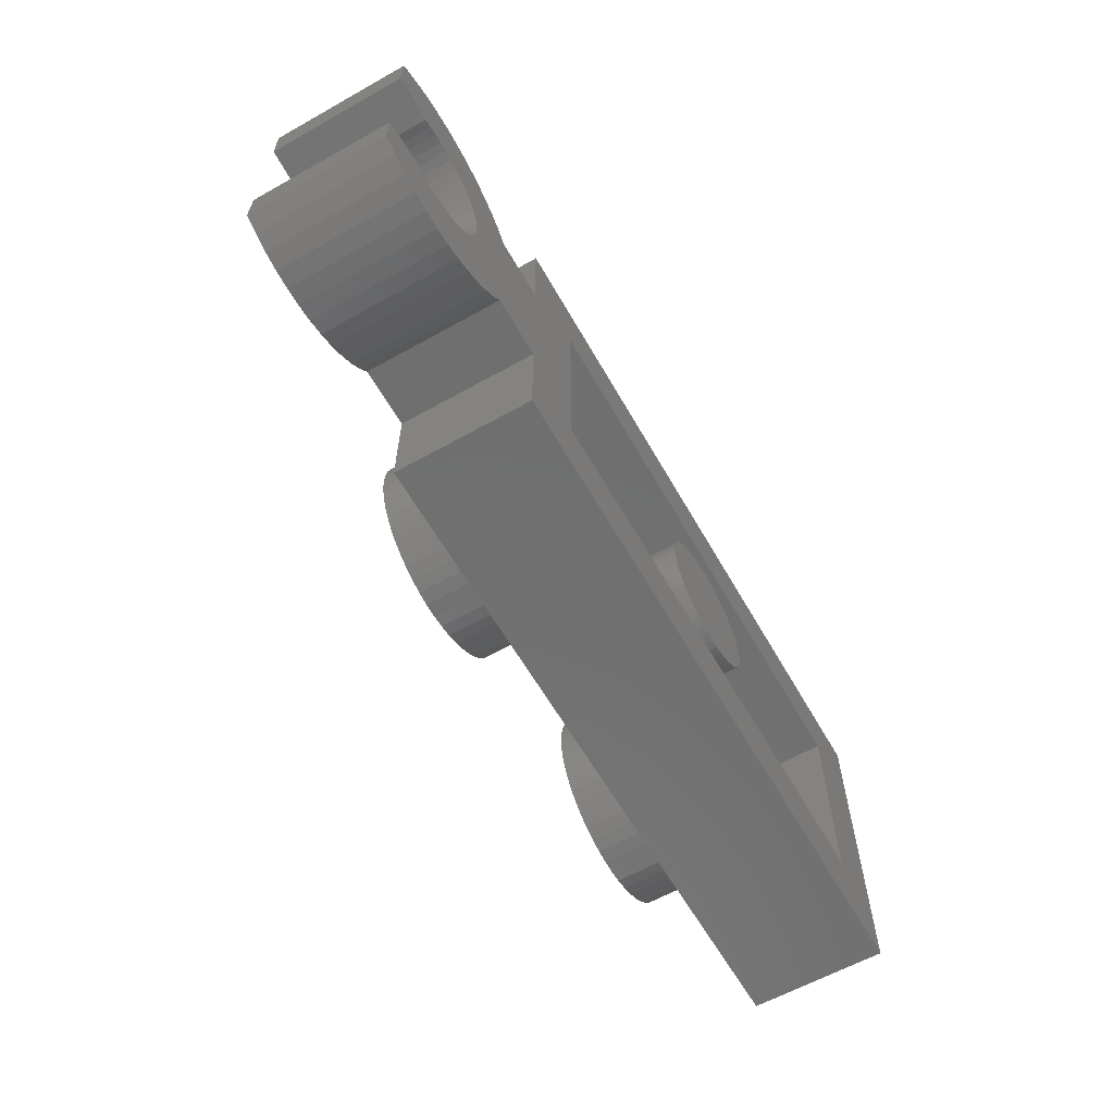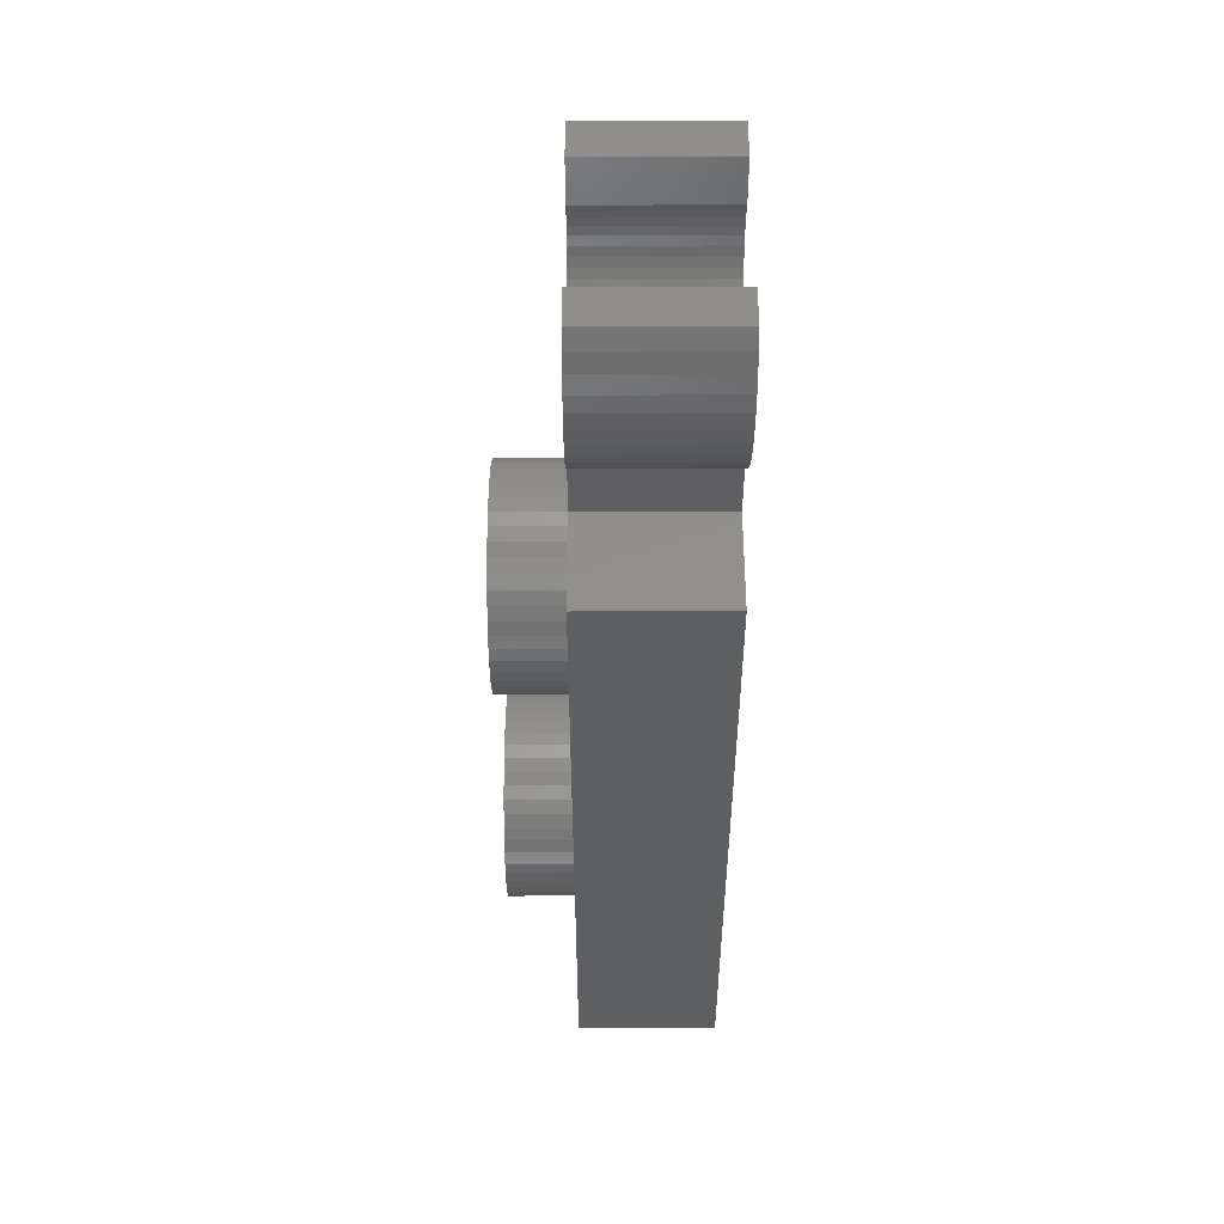
<metadata>
{"format":"stl","ext":"stl","renderer":"f3d","projection":"perspective","resolution":1024,"background":"white","views":[{"elev":-61.3,"azim":119.7,"up":"+Z"},{"elev":-37.7,"azim":90.1,"up":"+Z"}]}
</metadata>
<code>
# stl→obj: 449 verts, 712 faces
v 0 3.2 0
v -1.586 3.2 -0.2088
v -1.6 3.2 0
v -1.545 3.2 -0.4141
v -1.478 3.2 -0.6123
v -1.386 3.2 -0.8
v -1.269 3.2 -0.9741
v -1.131 3.2 -1.131
v -0.9741 3.2 -1.269
v -0.8 3.2 -1.386
v -0.6123 3.2 -1.478
v -0.4141 3.2 -1.545
v -0.2088 3.2 -1.586
v 0 3.2 -1.6
v 0.2088 3.2 -1.586
v 0.4141 3.2 -1.545
v 0.6123 3.2 -1.478
v 0.8 3.2 -1.386
v 0.9741 3.2 -1.269
v 1.131 3.2 -1.131
v 1.269 3.2 -0.9741
v 1.386 3.2 -0.8
v 1.478 3.2 -0.6123
v 1.545 3.2 -0.4141
v 1.586 3.2 -0.2088
v 1.6 3.2 0
v 1.586 3.2 0.2088
v 1.545 3.2 0.4141
v 1.478 3.2 0.6123
v 1.386 3.2 0.8
v 1.269 3.2 0.9741
v 1.131 3.2 1.131
v 0.9741 3.2 1.269
v 0.8 3.2 1.386
v 0.6123 3.2 1.478
v 0.4141 3.2 1.545
v 0.2088 3.2 1.586
v 0 3.2 1.6
v -0.2088 3.2 1.586
v -0.4141 3.2 1.545
v -0.6123 3.2 1.478
v -0.8 3.2 1.386
v -0.9741 3.2 1.269
v -1.131 3.2 1.131
v -1.269 3.2 0.9741
v -1.386 3.2 0.8
v -1.478 3.2 0.6123
v -1.545 3.2 0.4141
v -1.586 3.2 0.2088
v -1.6 1.6 0
v -1.586 1.6 -0.2088
v -1.545 1.6 -0.4141
v -1.478 1.6 -0.6123
v -1.386 1.6 -0.8
v -1.269 1.6 -0.9741
v -1.131 1.6 -1.131
v -0.9741 1.6 -1.269
v -0.8 1.6 -1.386
v -0.6123 1.6 -1.478
v -0.4141 1.6 -1.545
v -0.2088 1.6 -1.586
v 0 1.6 -1.6
v 0.2088 1.6 -1.586
v 0.4141 1.6 -1.545
v 0.6123 1.6 -1.478
v 0.8 1.6 -1.386
v 0.9741 1.6 -1.269
v 1.131 1.6 -1.131
v 1.269 1.6 -0.9741
v 1.386 1.6 -0.8
v 1.478 1.6 -0.6123
v 1.545 1.6 -0.4141
v 1.586 1.6 -0.2088
v 1.6 1.6 0
v 1.586 1.6 0.2088
v 1.545 1.6 0.4141
v 1.478 1.6 0.6123
v 1.386 1.6 0.8
v 1.269 1.6 0.9741
v 1.131 1.6 1.131
v 0.9741 1.6 1.269
v 0.8 1.6 1.386
v 0.6123 1.6 1.478
v 0.4141 1.6 1.545
v 0.2088 1.6 1.586
v 0 1.6 1.6
v -0.2088 1.6 1.586
v -0.4141 1.6 1.545
v -0.6123 1.6 1.478
v -0.8 1.6 1.386
v -0.9741 1.6 1.269
v -1.131 1.6 1.131
v -1.269 1.6 0.9741
v -1.386 1.6 0.8
v -1.478 1.6 0.6123
v -1.545 1.6 0.4141
v -1.586 1.6 0.2088
v 6.4 1.6 -2.4
v -6.4 1.6 -2.4
v -6.4 1.6 2.4
v 6.4 1.6 2.4
v 6.4 3.2 -2.4
v -6.4 3.2 -2.4
v 6.4 3.2 2.4
v -6.4 3.2 2.4
v -8 3.2 -4
v 8 3.2 -4
v 8 3.2 -1.676
v 8 3.2 1.676
v 8 3.2 4
v -8 3.2 4
v -8 0 -4
v -8 0 4
v 8 0 4
v 8 0 -4
v 8 0 -1.676
v 8 0 1.676
v 1.621 0 -0.3132
v 1.6 -1.6 0
v 1.6 0 0
v 1.621 -1.6 -0.3132
v 1.682 0 -0.6211
v 1.682 -1.6 -0.6211
v 1.783 0 -0.9185
v 1.783 -1.6 -0.9185
v 1.922 0 -1.2
v 1.922 -1.6 -1.2
v 2.096 0 -1.461
v 2.096 -1.6 -1.461
v 2.303 0 -1.697
v 2.303 -1.6 -1.697
v 2.539 0 -1.904
v 2.539 -1.6 -1.904
v 2.8 0 -2.078
v 2.8 -1.6 -2.078
v 3.082 0 -2.217
v 3.082 -1.6 -2.217
v 3.379 0 -2.318
v 3.379 -1.6 -2.318
v 3.687 0 -2.379
v 3.687 -1.6 -2.379
v 4 0 -2.4
v 4 -1.6 -2.4
v 4.313 0 -2.379
v 4.313 -1.6 -2.379
v 4.621 0 -2.318
v 4.621 -1.6 -2.318
v 4.918 0 -2.217
v 4.918 -1.6 -2.217
v 5.2 0 -2.078
v 5.2 -1.6 -2.078
v 5.461 0 -1.904
v 5.461 -1.6 -1.904
v 5.697 0 -1.697
v 5.697 -1.6 -1.697
v 5.904 0 -1.461
v 5.904 -1.6 -1.461
v 6.078 0 -1.2
v 6.078 -1.6 -1.2
v 6.217 0 -0.9185
v 6.217 -1.6 -0.9185
v 6.318 0 -0.6211
v 6.318 -1.6 -0.6211
v 6.379 0 -0.3132
v 6.379 -1.6 -0.3132
v 6.4 0 0
v 6.4 -1.6 0
v 6.379 0 0.3132
v 6.379 -1.6 0.3132
v 6.318 0 0.6211
v 6.318 -1.6 0.6211
v 6.217 0 0.9185
v 6.217 -1.6 0.9185
v 6.078 0 1.2
v 6.078 -1.6 1.2
v 5.904 0 1.461
v 5.904 -1.6 1.461
v 5.697 0 1.697
v 5.697 -1.6 1.697
v 5.461 0 1.904
v 5.461 -1.6 1.904
v 5.2 0 2.078
v 5.2 -1.6 2.078
v 4.918 0 2.217
v 4.918 -1.6 2.217
v 4.621 0 2.318
v 4.621 -1.6 2.318
v 4.313 0 2.379
v 4.313 -1.6 2.379
v 4 0 2.4
v 4 -1.6 2.4
v 3.687 0 2.379
v 3.687 -1.6 2.379
v 3.379 0 2.318
v 3.379 -1.6 2.318
v 3.082 0 2.217
v 3.082 -1.6 2.217
v 2.8 0 2.078
v 2.8 -1.6 2.078
v 2.539 0 1.904
v 2.539 -1.6 1.904
v 2.303 0 1.697
v 2.303 -1.6 1.697
v 2.096 0 1.461
v 2.096 -1.6 1.461
v 1.922 0 1.2
v 1.922 -1.6 1.2
v 1.783 0 0.9185
v 1.783 -1.6 0.9185
v 1.682 0 0.6211
v 1.682 -1.6 0.6211
v 1.621 0 0.3132
v 1.621 -1.6 0.3132
v 4 -1.6 0
v -6.379 0 -0.3132
v -6.4 -1.6 0
v -6.4 0 0
v -6.379 -1.6 -0.3132
v -6.318 0 -0.6211
v -6.318 -1.6 -0.6211
v -6.217 0 -0.9185
v -6.217 -1.6 -0.9185
v -6.078 0 -1.2
v -6.078 -1.6 -1.2
v -5.904 0 -1.461
v -5.904 -1.6 -1.461
v -5.697 0 -1.697
v -5.697 -1.6 -1.697
v -5.461 0 -1.904
v -5.461 -1.6 -1.904
v -5.2 0 -2.078
v -5.2 -1.6 -2.078
v -4.918 0 -2.217
v -4.918 -1.6 -2.217
v -4.621 0 -2.318
v -4.621 -1.6 -2.318
v -4.313 0 -2.379
v -4.313 -1.6 -2.379
v -4 0 -2.4
v -4 -1.6 -2.4
v -3.687 0 -2.379
v -3.687 -1.6 -2.379
v -3.379 0 -2.318
v -3.379 -1.6 -2.318
v -3.082 0 -2.217
v -3.082 -1.6 -2.217
v -2.8 0 -2.078
v -2.8 -1.6 -2.078
v -2.539 0 -1.904
v -2.539 -1.6 -1.904
v -2.303 0 -1.697
v -2.303 -1.6 -1.697
v -2.096 0 -1.461
v -2.096 -1.6 -1.461
v -1.922 0 -1.2
v -1.922 -1.6 -1.2
v -1.783 0 -0.9185
v -1.783 -1.6 -0.9185
v -1.682 0 -0.6211
v -1.682 -1.6 -0.6211
v -1.621 0 -0.3132
v -1.621 -1.6 -0.3132
v -1.6 0 0
v -1.6 -1.6 0
v -1.621 0 0.3132
v -1.621 -1.6 0.3132
v -1.682 0 0.6211
v -1.682 -1.6 0.6211
v -1.783 0 0.9185
v -1.783 -1.6 0.9185
v -1.922 0 1.2
v -1.922 -1.6 1.2
v -2.096 0 1.461
v -2.096 -1.6 1.461
v -2.303 0 1.697
v -2.303 -1.6 1.697
v -2.539 0 1.904
v -2.539 -1.6 1.904
v -2.8 0 2.078
v -2.8 -1.6 2.078
v -3.082 0 2.217
v -3.082 -1.6 2.217
v -3.379 0 2.318
v -3.379 -1.6 2.318
v -3.687 0 2.379
v -3.687 -1.6 2.379
v -4 0 2.4
v -4 -1.6 2.4
v -4.313 0 2.379
v -4.313 -1.6 2.379
v -4.621 0 2.318
v -4.621 -1.6 2.318
v -4.918 0 2.217
v -4.918 -1.6 2.217
v -5.2 0 2.078
v -5.2 -1.6 2.078
v -5.461 0 1.904
v -5.461 -1.6 1.904
v -5.697 0 1.697
v -5.697 -1.6 1.697
v -5.904 0 1.461
v -5.904 -1.6 1.461
v -6.078 0 1.2
v -6.078 -1.6 1.2
v -6.217 0 0.9185
v -6.217 -1.6 0.9185
v -6.318 0 0.6211
v -6.318 -1.6 0.6211
v -6.379 0 0.3132
v -6.379 -1.6 0.3132
v -4 -1.6 0
v 11.79 0 1.586
v 12 0 1.6
v 10.4 0 1.6
v 11.59 0 1.545
v 11.39 0 1.478
v 11.2 0 1.386
v 11.03 0 1.269
v 10.87 0 1.131
v 10.73 0 0.9741
v 10.61 0 0.8
v 10.52 0 0.6123
v 10.45 0 0.4141
v 10.41 0 0.2088
v 10.4 0 0
v 13.6 0 1.6
v 12.21 0 1.586
v 12.41 0 1.545
v 12.61 0 1.478
v 9.369 0 1.676
v 13.61 0 2.53
v 13.25 0 2.727
v 9.602 0 1.992
v 12.88 0 2.878
v 9.876 0 2.274
v 12.48 0 2.979
v 10.19 0 2.517
v 12.08 0 3.029
v 10.53 0 2.717
v 11.68 0 3.028
v 10.89 0 2.87
v 11.28 0 2.974
v 11.79 0 -1.586
v 10.4 0 -1.6
v 12 0 -1.6
v 11.59 0 -1.545
v 11.39 0 -1.478
v 11.2 0 -1.386
v 11.03 0 -1.269
v 10.87 0 -1.131
v 10.73 0 -0.9741
v 10.61 0 -0.8
v 10.52 0 -0.6123
v 10.45 0 -0.4141
v 10.41 0 -0.2088
v 13.6 0 -1.6
v 12.21 0 -1.586
v 12.41 0 -1.545
v 12.61 0 -1.478
v 9.369 0 -1.676
v 13.25 0 -2.727
v 13.61 0 -2.53
v 9.602 0 -1.992
v 12.88 0 -2.878
v 9.876 0 -2.274
v 12.48 0 -2.979
v 10.19 0 -2.517
v 12.08 0 -3.029
v 10.53 0 -2.717
v 11.68 0 -3.028
v 10.89 0 -2.87
v 11.28 0 -2.974
v 11.79 3.2 -1.586
v 12 3.2 -1.6
v 10.4 3.2 -1.6
v 11.59 3.2 -1.545
v 11.39 3.2 -1.478
v 11.2 3.2 -1.386
v 11.03 3.2 -1.269
v 10.87 3.2 -1.131
v 10.73 3.2 -0.9741
v 10.61 3.2 -0.8
v 10.52 3.2 -0.6123
v 10.45 3.2 -0.4141
v 10.41 3.2 -0.2088
v 10.4 3.2 0
v 13.6 3.2 -1.6
v 12.21 3.2 -1.586
v 12.41 3.2 -1.545
v 12.61 3.2 -1.478
v 9.369 3.2 -1.676
v 13.61 3.2 -2.53
v 13.25 3.2 -2.727
v 9.602 3.2 -1.992
v 12.88 3.2 -2.878
v 9.876 3.2 -2.274
v 12.48 3.2 -2.979
v 10.19 3.2 -2.517
v 12.08 3.2 -3.029
v 10.53 3.2 -2.717
v 11.68 3.2 -3.028
v 10.89 3.2 -2.87
v 11.28 3.2 -2.974
v 11.79 3.2 1.586
v 10.4 3.2 1.6
v 12 3.2 1.6
v 11.59 3.2 1.545
v 11.39 3.2 1.478
v 11.2 3.2 1.386
v 11.03 3.2 1.269
v 10.87 3.2 1.131
v 10.73 3.2 0.9741
v 10.61 3.2 0.8
v 10.52 3.2 0.6123
v 10.45 3.2 0.4141
v 10.41 3.2 0.2088
v 12.41 3.2 1.545
v 12.61 3.2 1.478
v 12.21 3.2 1.586
v 11.59 3.2 1.546
v 11.59 0 1.546
v 10.73 3.2 0.974
v 10.73 0 0.974
v 10.61 3.2 0.7999
v 10.61 0 0.7999
v 10.41 3.2 0.2089
v 10.41 0 0.2089
v 10.4 3.2 -0
v 10.4 0 -0
v 10.41 3.2 -0.2089
v 10.41 0 -0.2089
v 10.73 3.2 -0.974
v 10.73 0 -0.974
v 12.41 3.2 -1.546
v 12.41 0 -1.546
v 13.6 3.2 1.6
v 9.369 3.2 1.676
v 13.25 3.2 2.727
v 13.61 3.2 2.53
v 9.602 3.2 1.992
v 12.88 3.2 2.878
v 9.876 3.2 2.274
v 12.48 3.2 2.979
v 10.19 3.2 2.517
v 12.08 3.2 3.029
v 10.53 3.2 2.717
v 11.68 3.2 3.028
v 10.89 3.2 2.87
v 11.28 3.2 2.974
f 1 2 3
f 1 4 2
f 1 5 4
f 1 6 5
f 1 7 6
f 1 8 7
f 1 9 8
f 1 10 9
f 1 11 10
f 1 12 11
f 1 13 12
f 1 14 13
f 1 15 14
f 1 16 15
f 1 17 16
f 1 18 17
f 1 19 18
f 1 20 19
f 1 21 20
f 1 22 21
f 1 23 22
f 1 24 23
f 1 25 24
f 1 26 25
f 1 27 26
f 1 28 27
f 1 29 28
f 1 30 29
f 1 31 30
f 1 32 31
f 1 33 32
f 1 34 33
f 1 35 34
f 1 36 35
f 1 37 36
f 1 38 37
f 1 39 38
f 1 40 39
f 1 41 40
f 1 42 41
f 1 43 42
f 1 44 43
f 1 45 44
f 1 46 45
f 1 47 46
f 1 48 47
f 1 49 48
f 1 3 49
f 2 50 3
f 50 2 51
f 4 51 2
f 51 4 52
f 5 52 4
f 52 5 53
f 6 53 5
f 53 6 54
f 7 54 6
f 54 7 55
f 8 55 7
f 55 8 56
f 9 56 8
f 56 9 57
f 10 57 9
f 57 10 58
f 11 58 10
f 58 11 59
f 12 59 11
f 59 12 60
f 13 60 12
f 60 13 61
f 14 61 13
f 61 14 62
f 15 62 14
f 62 15 63
f 16 63 15
f 63 16 64
f 17 64 16
f 64 17 65
f 18 65 17
f 65 18 66
f 19 66 18
f 66 19 67
f 20 67 19
f 67 20 68
f 21 68 20
f 68 21 69
f 22 69 21
f 69 22 70
f 23 70 22
f 70 23 71
f 24 71 23
f 71 24 72
f 25 72 24
f 72 25 73
f 26 73 25
f 73 26 74
f 27 74 26
f 74 27 75
f 28 75 27
f 75 28 76
f 29 76 28
f 76 29 77
f 30 77 29
f 77 30 78
f 31 78 30
f 78 31 79
f 32 79 31
f 79 32 80
f 33 80 32
f 80 33 81
f 34 81 33
f 81 34 82
f 35 82 34
f 82 35 83
f 36 83 35
f 83 36 84
f 37 84 36
f 84 37 85
f 38 85 37
f 85 38 86
f 39 86 38
f 86 39 87
f 40 87 39
f 87 40 88
f 41 88 40
f 88 41 89
f 42 89 41
f 89 42 90
f 43 90 42
f 90 43 91
f 44 91 43
f 91 44 92
f 45 92 44
f 92 45 93
f 46 93 45
f 93 46 94
f 47 94 46
f 94 47 95
f 48 95 47
f 95 48 96
f 49 96 48
f 96 49 97
f 3 97 49
f 97 3 50
f 98 99 100
f 100 101 98
f 98 102 103
f 103 99 98
f 101 104 102
f 102 98 101
f 100 105 104
f 104 101 100
f 99 103 105
f 105 100 99
f 106 103 102
f 102 107 106
f 102 108 107
f 108 102 104
f 104 109 108
f 110 109 104
f 110 104 105
f 105 111 110
f 111 105 103
f 103 106 111
f 112 113 111
f 111 106 112
f 113 114 110
f 110 111 113
f 106 107 115
f 115 112 106
f 115 116 112
f 117 113 112
f 112 116 117
f 113 117 114
f 118 119 120
f 119 118 121
f 122 121 118
f 121 122 123
f 124 123 122
f 123 124 125
f 126 125 124
f 125 126 127
f 128 127 126
f 127 128 129
f 130 129 128
f 129 130 131
f 132 131 130
f 131 132 133
f 134 133 132
f 133 134 135
f 136 135 134
f 135 136 137
f 138 137 136
f 137 138 139
f 140 139 138
f 139 140 141
f 142 141 140
f 141 142 143
f 144 143 142
f 143 144 145
f 146 145 144
f 145 146 147
f 148 147 146
f 147 148 149
f 150 149 148
f 149 150 151
f 152 151 150
f 151 152 153
f 154 153 152
f 153 154 155
f 156 155 154
f 155 156 157
f 158 157 156
f 157 158 159
f 160 159 158
f 159 160 161
f 162 161 160
f 161 162 163
f 164 163 162
f 163 164 165
f 166 165 164
f 165 166 167
f 168 167 166
f 167 168 169
f 170 169 168
f 169 170 171
f 172 171 170
f 171 172 173
f 174 173 172
f 173 174 175
f 176 175 174
f 175 176 177
f 178 177 176
f 177 178 179
f 180 179 178
f 179 180 181
f 182 181 180
f 181 182 183
f 184 183 182
f 183 184 185
f 186 185 184
f 185 186 187
f 188 187 186
f 187 188 189
f 190 189 188
f 189 190 191
f 192 191 190
f 191 192 193
f 194 193 192
f 193 194 195
f 196 195 194
f 195 196 197
f 198 197 196
f 197 198 199
f 200 199 198
f 199 200 201
f 202 201 200
f 201 202 203
f 204 203 202
f 203 204 205
f 206 205 204
f 205 206 207
f 208 207 206
f 207 208 209
f 210 209 208
f 209 210 211
f 212 211 210
f 211 212 213
f 120 213 212
f 213 120 119
f 214 119 121
f 214 121 123
f 214 123 125
f 214 125 127
f 214 127 129
f 214 129 131
f 214 131 133
f 214 133 135
f 214 135 137
f 214 137 139
f 214 139 141
f 214 141 143
f 214 143 145
f 214 145 147
f 214 147 149
f 214 149 151
f 214 151 153
f 214 153 155
f 214 155 157
f 214 157 159
f 214 159 161
f 214 161 163
f 214 163 165
f 214 165 167
f 214 167 169
f 214 169 171
f 214 171 173
f 214 173 175
f 214 175 177
f 214 177 179
f 214 179 181
f 214 181 183
f 214 183 185
f 214 185 187
f 214 187 189
f 214 189 191
f 214 191 193
f 214 193 195
f 214 195 197
f 214 197 199
f 214 199 201
f 214 201 203
f 214 203 205
f 214 205 207
f 214 207 209
f 214 209 211
f 214 211 213
f 214 213 119
f 215 216 217
f 216 215 218
f 219 218 215
f 218 219 220
f 221 220 219
f 220 221 222
f 223 222 221
f 222 223 224
f 225 224 223
f 224 225 226
f 227 226 225
f 226 227 228
f 229 228 227
f 228 229 230
f 231 230 229
f 230 231 232
f 233 232 231
f 232 233 234
f 235 234 233
f 234 235 236
f 237 236 235
f 236 237 238
f 239 238 237
f 238 239 240
f 241 240 239
f 240 241 242
f 243 242 241
f 242 243 244
f 245 244 243
f 244 245 246
f 247 246 245
f 246 247 248
f 249 248 247
f 248 249 250
f 251 250 249
f 250 251 252
f 253 252 251
f 252 253 254
f 255 254 253
f 254 255 256
f 257 256 255
f 256 257 258
f 259 258 257
f 258 259 260
f 261 260 259
f 260 261 262
f 263 262 261
f 262 263 264
f 265 264 263
f 264 265 266
f 267 266 265
f 266 267 268
f 269 268 267
f 268 269 270
f 271 270 269
f 270 271 272
f 273 272 271
f 272 273 274
f 275 274 273
f 274 275 276
f 277 276 275
f 276 277 278
f 279 278 277
f 278 279 280
f 281 280 279
f 280 281 282
f 283 282 281
f 282 283 284
f 285 284 283
f 284 285 286
f 287 286 285
f 286 287 288
f 289 288 287
f 288 289 290
f 291 290 289
f 290 291 292
f 293 292 291
f 292 293 294
f 295 294 293
f 294 295 296
f 297 296 295
f 296 297 298
f 299 298 297
f 298 299 300
f 301 300 299
f 300 301 302
f 303 302 301
f 302 303 304
f 305 304 303
f 304 305 306
f 307 306 305
f 306 307 308
f 309 308 307
f 308 309 310
f 217 310 309
f 310 217 216
f 311 216 218
f 311 218 220
f 311 220 222
f 311 222 224
f 311 224 226
f 311 226 228
f 311 228 230
f 311 230 232
f 311 232 234
f 311 234 236
f 311 236 238
f 311 238 240
f 311 240 242
f 311 242 244
f 311 244 246
f 311 246 248
f 311 248 250
f 311 250 252
f 311 252 254
f 311 254 256
f 311 256 258
f 311 258 260
f 311 260 262
f 311 262 264
f 311 264 266
f 311 266 268
f 311 268 270
f 311 270 272
f 311 272 274
f 311 274 276
f 311 276 278
f 311 278 280
f 311 280 282
f 311 282 284
f 311 284 286
f 311 286 288
f 311 288 290
f 311 290 292
f 311 292 294
f 311 294 296
f 311 296 298
f 311 298 300
f 311 300 302
f 311 302 304
f 311 304 306
f 311 306 308
f 311 308 310
f 311 310 216
f 312 313 314
f 315 312 314
f 316 315 314
f 317 316 314
f 318 317 314
f 319 318 314
f 320 319 314
f 321 320 314
f 322 321 314
f 323 322 314
f 324 323 314
f 325 324 314
f 326 313 327
f 326 327 328
f 326 328 329
f 330 331 332
f 332 333 330
f 333 332 334
f 334 335 333
f 335 334 336
f 336 337 335
f 337 336 338
f 338 339 337
f 339 338 340
f 340 341 339
f 341 340 342
f 343 344 345
f 346 344 343
f 347 344 346
f 348 344 347
f 349 344 348
f 350 344 349
f 351 344 350
f 352 344 351
f 353 344 352
f 354 344 353
f 355 344 354
f 325 344 355
f 356 357 345
f 356 358 357
f 356 359 358
f 360 361 362
f 361 360 363
f 363 364 361
f 364 363 365
f 365 366 364
f 366 365 367
f 367 368 366
f 368 367 369
f 369 370 368
f 370 369 371
f 371 372 370
f 325 314 330
f 330 360 325
f 360 344 325
f 373 374 375
f 376 373 375
f 377 376 375
f 378 377 375
f 379 378 375
f 380 379 375
f 381 380 375
f 382 381 375
f 383 382 375
f 384 383 375
f 385 384 375
f 386 385 375
f 387 374 388
f 387 388 389
f 387 389 390
f 391 392 393
f 393 394 391
f 394 393 395
f 395 396 394
f 396 395 397
f 397 398 396
f 398 397 399
f 399 400 398
f 400 399 401
f 401 402 400
f 402 401 403
f 404 405 406
f 407 405 404
f 408 405 407
f 409 405 408
f 410 405 409
f 411 405 410
f 412 405 411
f 413 405 412
f 414 405 413
f 415 405 414
f 416 405 415
f 386 405 416
f 417 418 329
f 329 328 417
f 419 417 328
f 328 327 419
f 406 419 327
f 327 313 406
f 404 406 313
f 313 312 404
f 420 404 312
f 312 421 420
f 408 420 421
f 421 316 408
f 409 408 316
f 316 317 409
f 410 409 317
f 317 318 410
f 411 410 318
f 318 319 411
f 422 411 319
f 319 423 422
f 424 422 423
f 423 425 424
f 414 424 425
f 425 322 414
f 415 414 322
f 322 323 415
f 426 415 323
f 323 427 426
f 428 426 427
f 427 429 428
f 430 428 429
f 429 431 430
f 384 430 431
f 431 354 384
f 383 384 354
f 354 353 383
f 382 383 353
f 353 352 382
f 432 382 352
f 352 433 432
f 380 432 433
f 433 350 380
f 379 380 350
f 350 349 379
f 378 379 349
f 349 348 378
f 377 378 348
f 348 347 377
f 376 377 347
f 347 346 376
f 373 376 346
f 346 343 373
f 374 373 343
f 343 345 374
f 388 374 345
f 345 357 388
f 434 388 357
f 357 435 434
f 390 434 435
f 435 359 390
f 436 419 406
f 436 417 419
f 436 418 417
f 437 438 439
f 438 437 440
f 440 441 438
f 441 440 442
f 442 443 441
f 443 442 444
f 444 445 443
f 445 444 446
f 446 447 445
f 447 446 448
f 448 449 447
f 332 331 439
f 439 438 332
f 334 332 438
f 438 441 334
f 336 334 441
f 441 443 336
f 338 336 443
f 443 445 338
f 340 338 445
f 445 447 340
f 342 340 447
f 447 449 342
f 341 342 449
f 449 448 341
f 339 341 448
f 448 446 339
f 337 339 446
f 446 444 337
f 335 337 444
f 444 442 335
f 333 335 442
f 442 440 333
f 330 333 440
f 440 437 330
f 361 392 362
f 392 361 393
f 364 393 361
f 393 364 395
f 366 395 364
f 395 366 397
f 368 397 366
f 397 368 399
f 370 399 368
f 399 370 401
f 372 401 370
f 401 372 403
f 371 403 372
f 403 371 402
f 369 402 371
f 402 369 400
f 367 400 369
f 400 367 398
f 365 398 367
f 398 365 396
f 363 396 365
f 396 363 394
f 360 394 363
f 394 360 391
f 386 375 391
f 391 437 386
f 437 405 386
f 360 117 116
f 117 360 330
f 391 116 108
f 116 391 360
f 437 108 109
f 108 437 391
f 330 109 117
f 109 330 437
f 390 359 356
f 356 387 390
f 392 387 356
f 356 362 392
f 439 331 326
f 326 436 439
f 418 436 326
f 326 329 418
f 439 436 406
f 439 406 405
f 405 437 439
f 374 387 392
f 391 375 374
f 374 392 391
f 313 326 331
f 330 314 313
f 313 331 330
f 362 356 345
f 362 345 344
f 344 360 362
f 116 115 107
f 107 108 116
f 109 110 114
f 114 117 109

</code>
